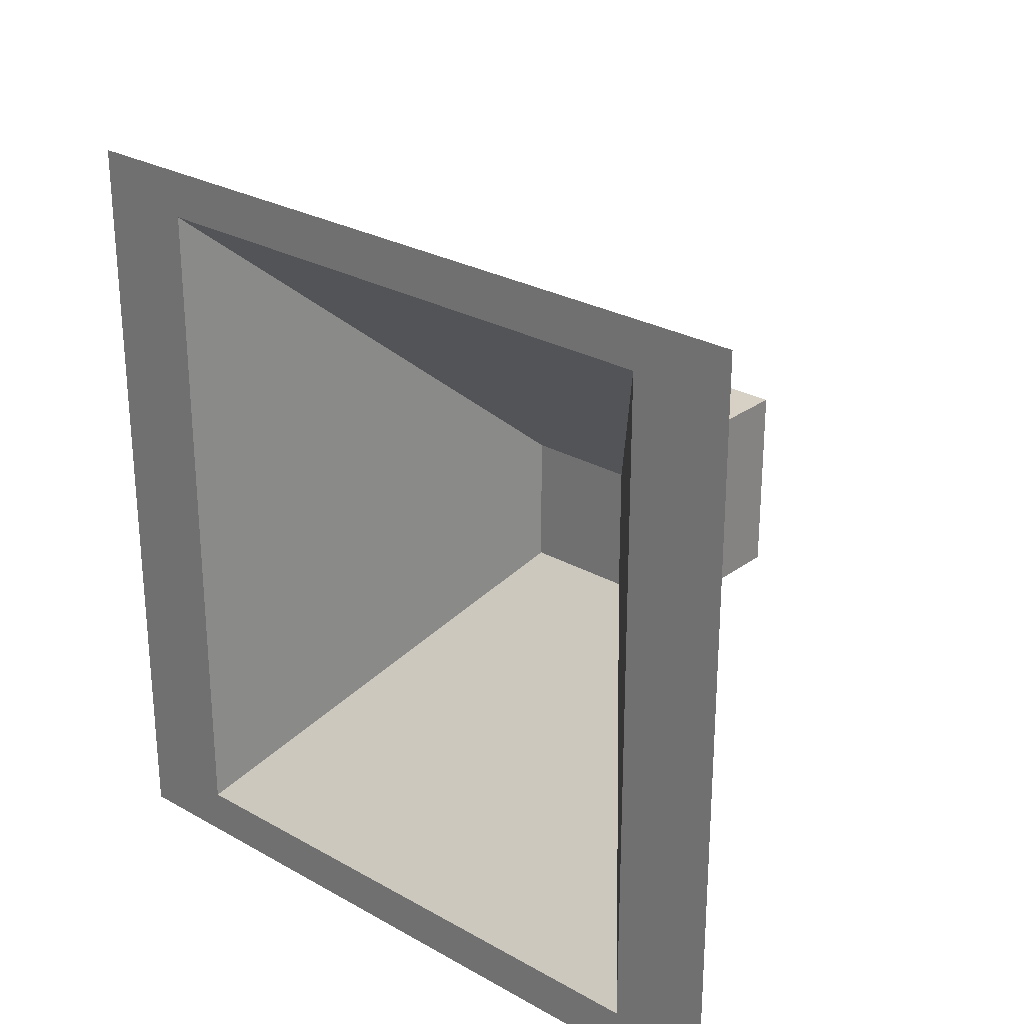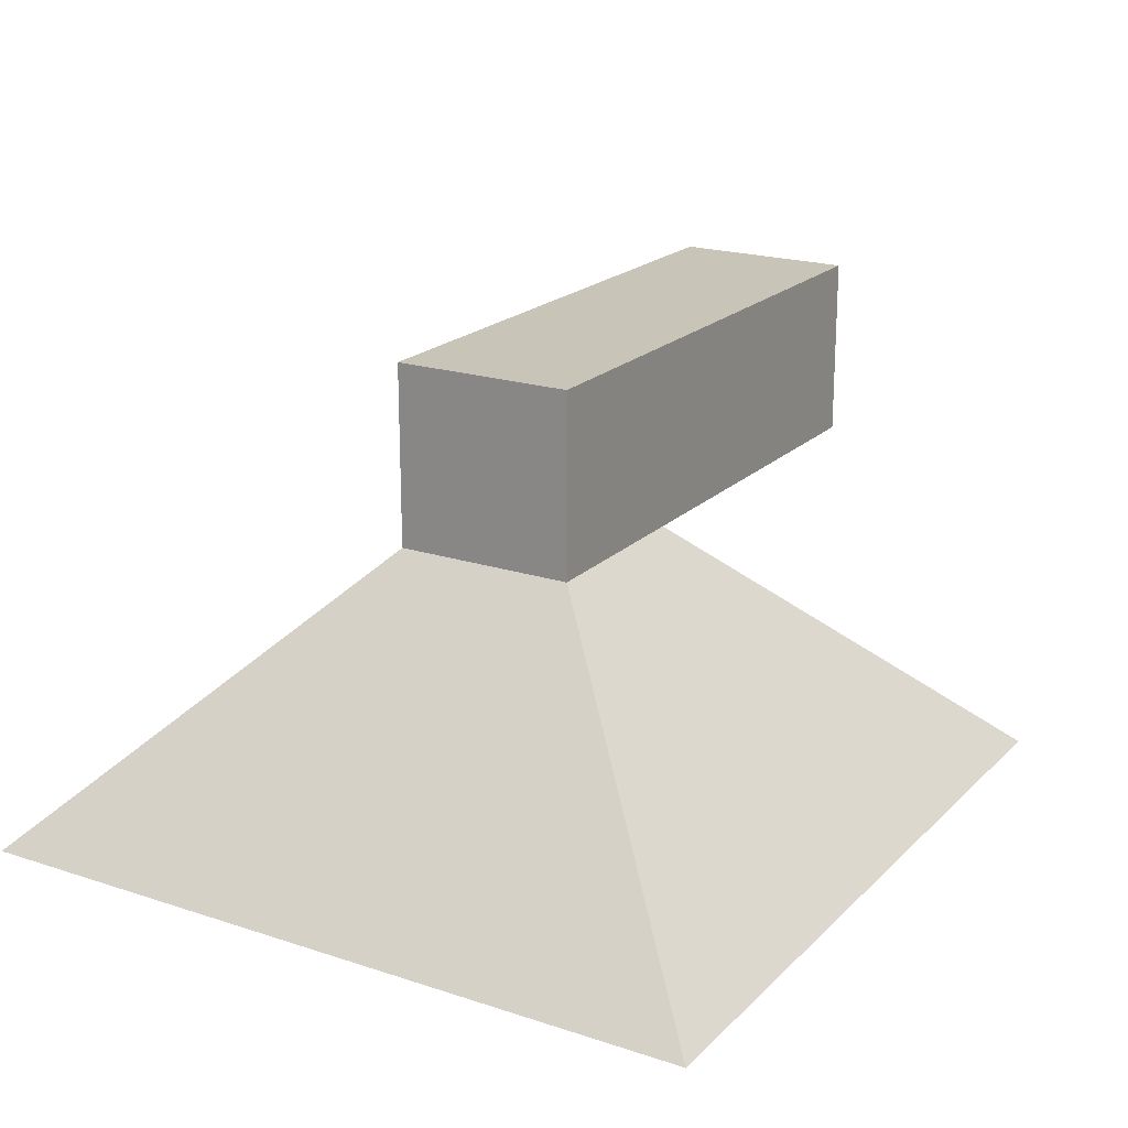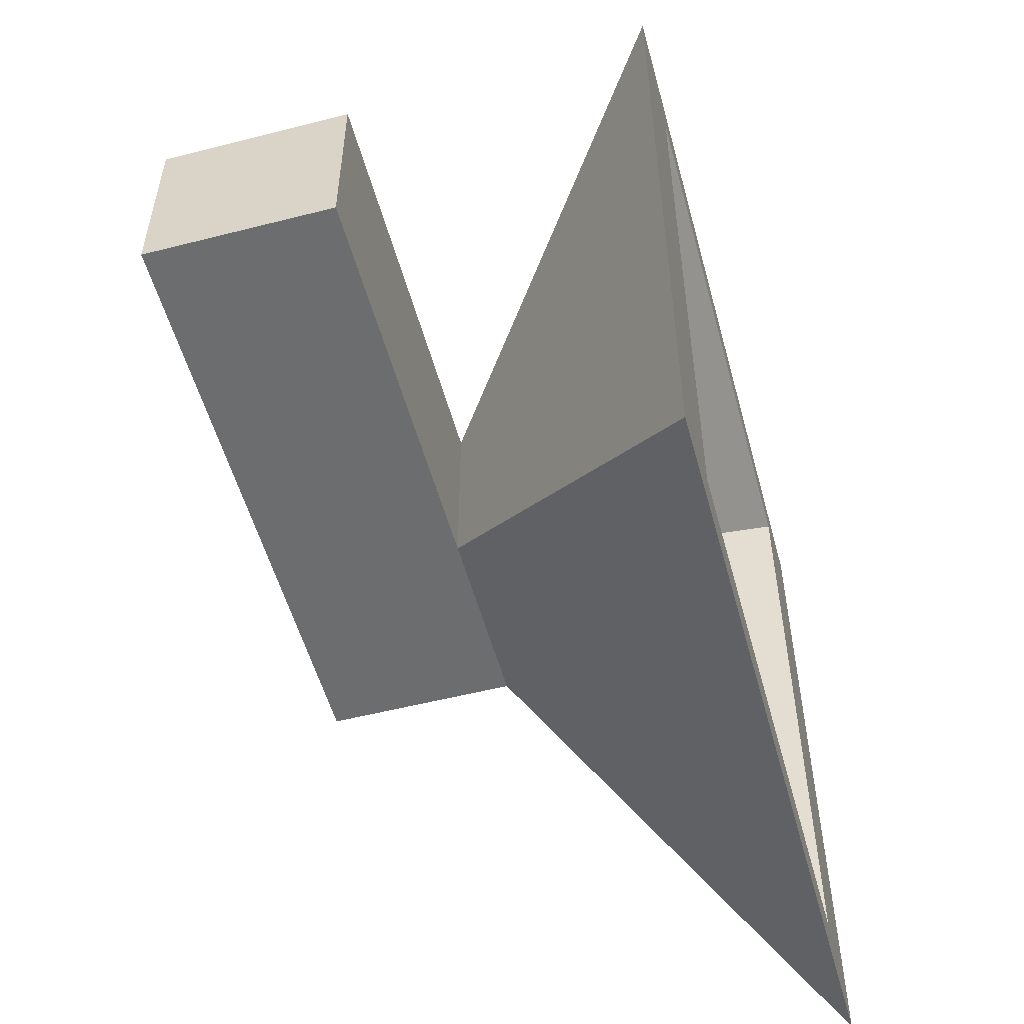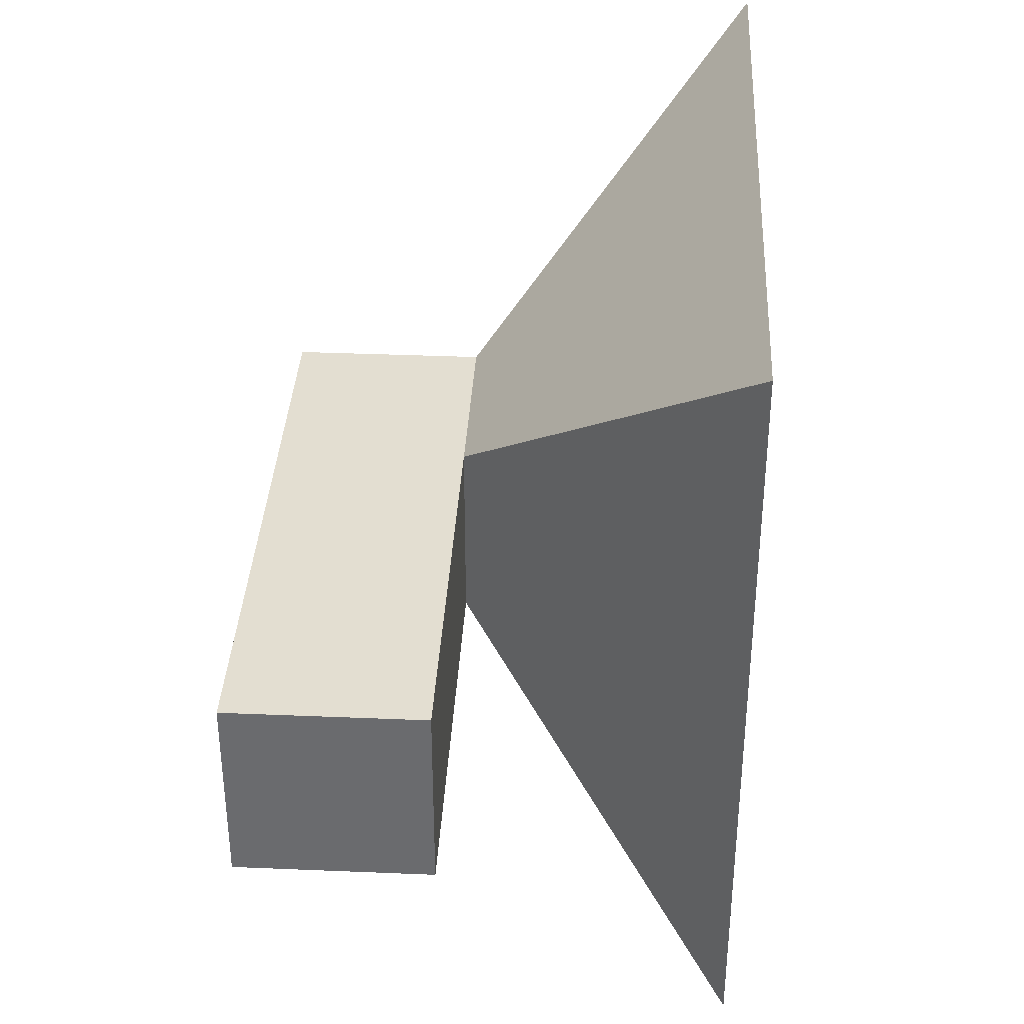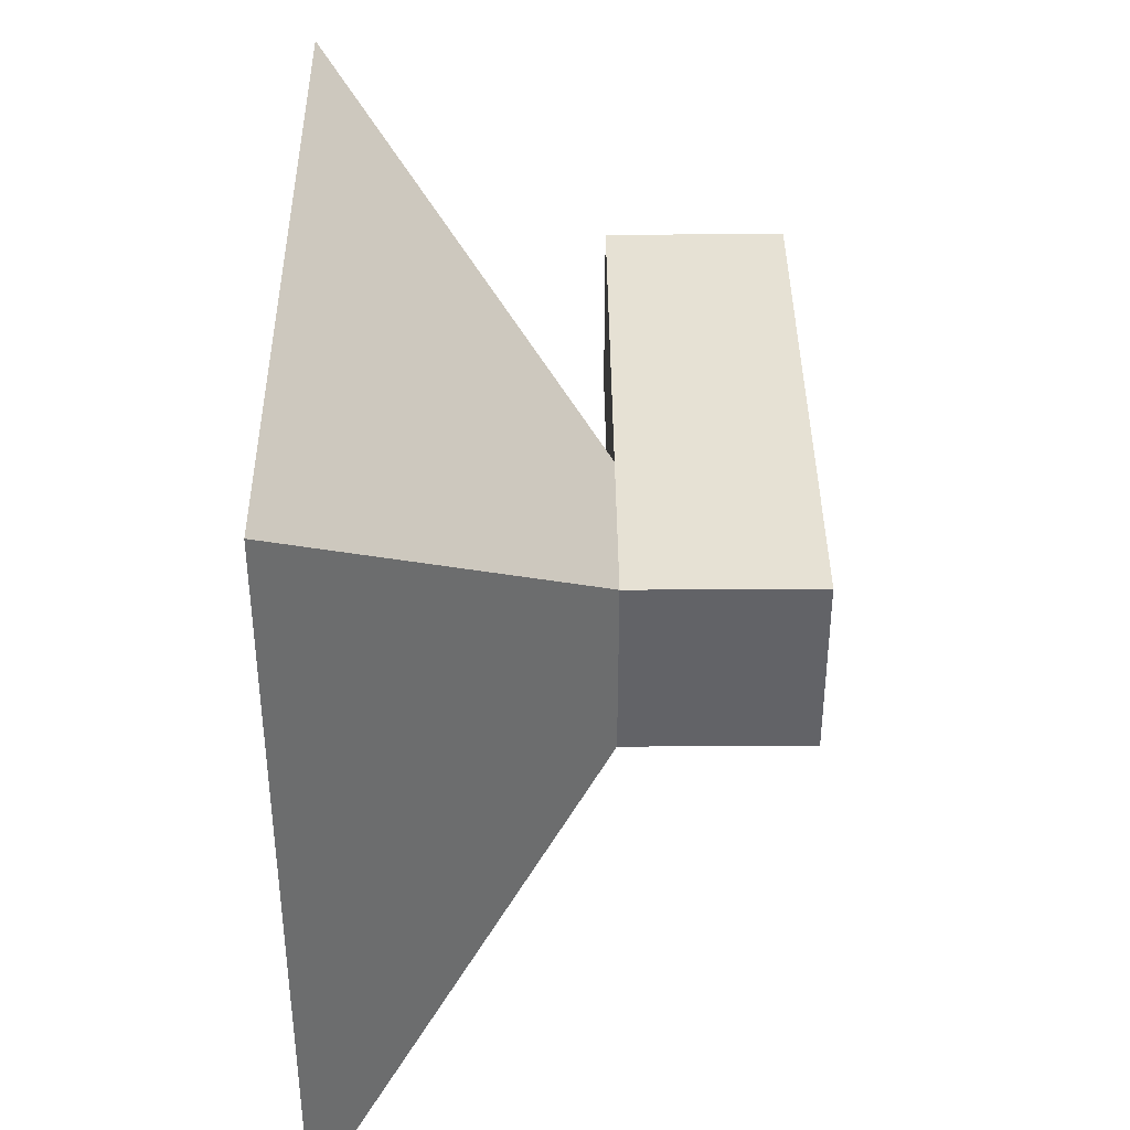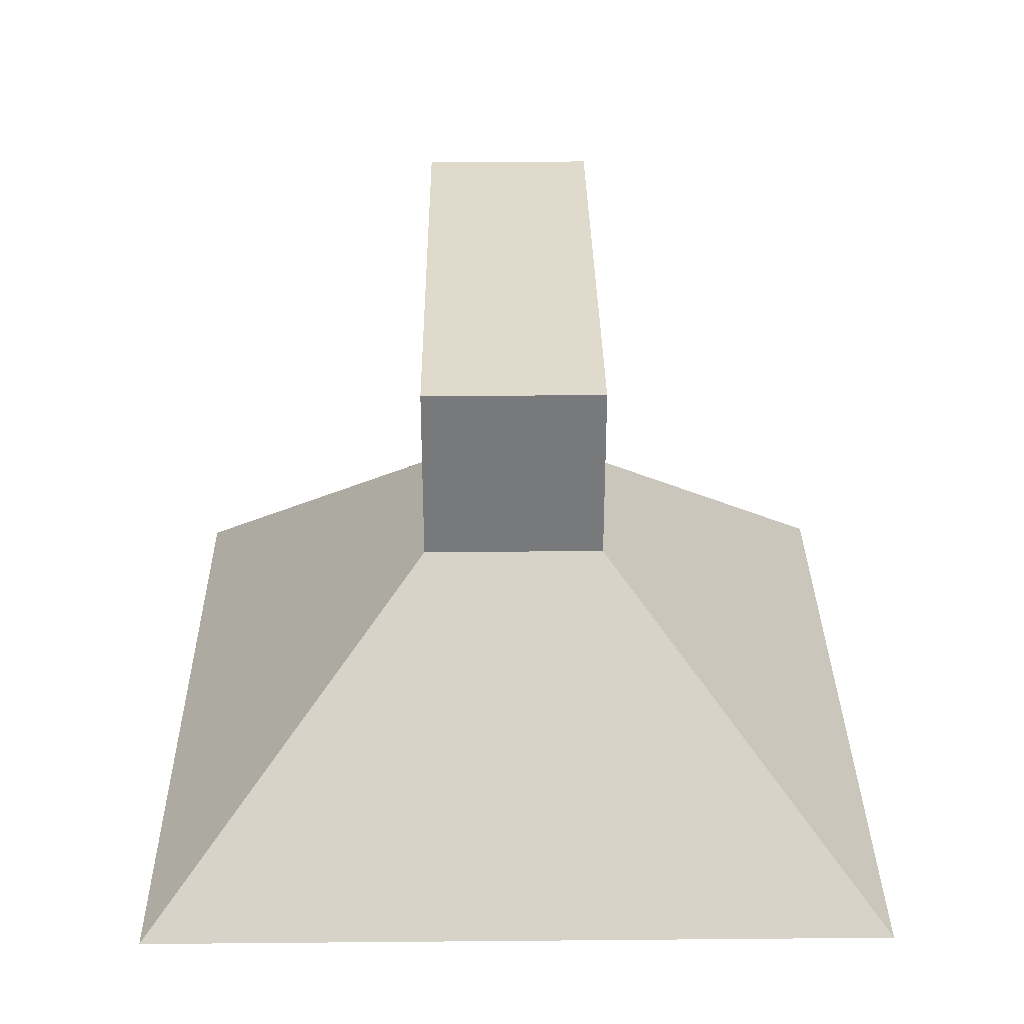
<metadata>
{"format":"obj","ext":"obj","renderer":"f3d","projection":"perspective","resolution":1024,"background":"white","views":[{"elev":27.0,"azim":41.3,"up":"+Z"},{"elev":20.1,"azim":121.0,"up":"+Y"},{"elev":-53.9,"azim":-74.8,"up":"+Z"},{"elev":36.2,"azim":-86.9,"up":"+Z"},{"elev":39.0,"azim":89.5,"up":"+Z"},{"elev":32.4,"azim":89.3,"up":"+Y"}]}
</metadata>
<code>
o Cube.009
v -6.769 11.83 23.42
v -6.769 12.15 23.42
v -6.769 11.83 23.1
v -6.769 12.15 23.1
v -6.079 11.83 23.42
v -6.079 12.15 23.42
v -6.079 11.83 23.1
v -6.079 12.15 23.1
v -5.757 12.15 23.1
v -5.757 11.83 23.1
v -5.757 11.83 23.42
v -5.757 12.15 23.42
v -6.572 11.34 23.91
v -6.572 11.34 22.6
v -5.264 11.34 23.91
v -5.264 11.34 22.6
v -6.402 11.34 23.83
v -6.402 11.34 22.68
v -5.434 11.34 22.68
v -5.434 11.34 23.83
v -6.01 11.82 23.37
v -6.01 11.82 23.15
v -5.826 11.82 23.37
v -5.826 11.82 23.15
f 1 2 4 3
f 3 4 8 7
f 6 5 11 12
f 5 6 2 1
f 3 7 5 1
f 8 4 2 6
f 10 9 12 11
f 5 7 14 13
f 8 6 12 9
f 7 8 9 10
f 18 19 24 22
f 7 10 16 14
f 11 5 13 15
f 10 11 15 16
f 13 14 18 17
f 14 16 19 18
f 16 15 20 19
f 15 13 17 20
f 21 22 24 23
f 17 18 22 21
f 19 20 23 24
f 20 17 21 23

</code>
